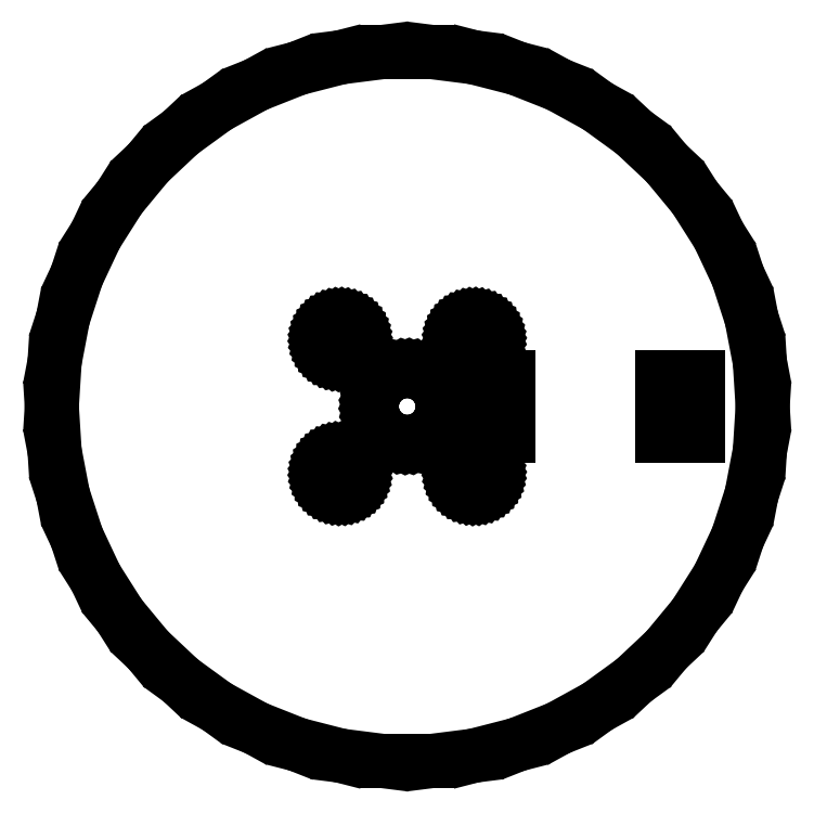
<metadata>
{"format":"dxf","ext":"dxf","renderer":"ezdxf+matplotlib","layout":"modelspace","background":"white","min_lineweight":24,"dpi":150}
</metadata>
<code>
0
SECTION
2
ENTITIES
0
LINE
8
0
10
5.621
20
-29.47
11
9.271
21
-28.53
0
LINE
8
0
10
9.271
20
-28.53
11
12.77
21
-27.14
0
LINE
8
0
10
12.77
20
-27.14
11
16.07
21
-25.33
0
LINE
8
0
10
16.07
20
-25.33
11
19.12
21
-23.12
0
LINE
8
0
10
19.12
20
-23.12
11
21.87
21
-20.54
0
LINE
8
0
10
21.87
20
-20.54
11
24.27
21
-17.63
0
LINE
8
0
10
24.27
20
-17.63
11
26.29
21
-14.45
0
LINE
8
0
10
26.29
20
-14.45
11
27.89
21
-11.04
0
LINE
8
0
10
27.89
20
-11.04
11
29.06
21
-7.461
0
LINE
8
0
10
29.06
20
-7.461
11
29.76
21
-3.76
0
LINE
8
0
10
29.76
20
-3.76
11
30
21
0
0
LINE
8
0
10
30
20
0
11
29.76
21
3.76
0
LINE
8
0
10
29.76
20
3.76
11
29.06
21
7.461
0
LINE
8
0
10
29.06
20
7.461
11
27.89
21
11.04
0
LINE
8
0
10
27.89
20
11.04
11
26.29
21
14.45
0
LINE
8
0
10
26.29
20
14.45
11
24.27
21
17.63
0
LINE
8
0
10
24.27
20
17.63
11
21.87
21
20.54
0
LINE
8
0
10
21.87
20
20.54
11
19.12
21
23.12
0
LINE
8
0
10
19.12
20
23.12
11
16.07
21
25.33
0
LINE
8
0
10
16.07
20
25.33
11
12.77
21
27.14
0
LINE
8
0
10
12.77
20
27.14
11
9.271
21
28.53
0
LINE
8
0
10
9.271
20
28.53
11
5.621
21
29.47
0
LINE
8
0
10
5.621
20
29.47
11
1.884
21
29.94
0
LINE
8
0
10
1.884
20
29.94
11
-1.884
21
29.94
0
LINE
8
0
10
-1.884
20
29.94
11
-5.621
21
29.47
0
LINE
8
0
10
-5.621
20
29.47
11
-9.271
21
28.53
0
LINE
8
0
10
-9.271
20
28.53
11
-12.77
21
27.14
0
LINE
8
0
10
-12.77
20
27.14
11
-16.07
21
25.33
0
LINE
8
0
10
-16.07
20
25.33
11
-19.12
21
23.12
0
LINE
8
0
10
-19.12
20
23.12
11
-21.87
21
20.54
0
LINE
8
0
10
-21.87
20
20.54
11
-24.27
21
17.63
0
LINE
8
0
10
-24.27
20
17.63
11
-26.29
21
14.45
0
LINE
8
0
10
-26.29
20
14.45
11
-27.89
21
11.04
0
LINE
8
0
10
-27.89
20
11.04
11
-29.06
21
7.461
0
LINE
8
0
10
-29.06
20
7.461
11
-29.76
21
3.76
0
LINE
8
0
10
-29.76
20
3.76
11
-30
21
0
0
LINE
8
0
10
-30
20
0
11
-29.76
21
-3.76
0
LINE
8
0
10
-29.76
20
-3.76
11
-29.06
21
-7.461
0
LINE
8
0
10
-29.06
20
-7.461
11
-27.89
21
-11.04
0
LINE
8
0
10
-27.89
20
-11.04
11
-26.29
21
-14.45
0
LINE
8
0
10
-26.29
20
-14.45
11
-24.27
21
-17.63
0
LINE
8
0
10
-24.27
20
-17.63
11
-21.87
21
-20.54
0
LINE
8
0
10
-21.87
20
-20.54
11
-19.12
21
-23.12
0
LINE
8
0
10
-19.12
20
-23.12
11
-16.07
21
-25.33
0
LINE
8
0
10
-16.07
20
-25.33
11
-12.77
21
-27.14
0
LINE
8
0
10
-12.77
20
-27.14
11
-9.271
21
-28.53
0
LINE
8
0
10
-9.271
20
-28.53
11
-5.621
21
-29.47
0
LINE
8
0
10
-5.621
20
-29.47
11
-1.884
21
-29.94
0
LINE
8
0
10
-1.884
20
-29.94
11
1.884
21
-29.94
0
LINE
8
0
10
1.884
20
-29.94
11
5.621
21
-29.47
0
LINE
8
0
10
-5.891
20
4.175
11
-6.075
21
4.216
0
LINE
8
0
10
-6.075
20
4.216
11
-6.253
21
4.28
0
LINE
8
0
10
-6.253
20
4.28
11
-6.42
21
4.366
0
LINE
8
0
10
-6.42
20
4.366
11
-6.576
21
4.472
0
LINE
8
0
10
-6.576
20
4.472
11
-6.718
21
4.596
0
LINE
8
0
10
-6.718
20
4.596
11
-6.842
21
4.737
0
LINE
8
0
10
-6.842
20
4.737
11
-6.948
21
4.893
0
LINE
8
0
10
-6.948
20
4.893
11
-7.033
21
5.061
0
LINE
8
0
10
-7.033
20
5.061
11
-7.097
21
5.238
0
LINE
8
0
10
-7.097
20
5.238
11
-7.138
21
5.422
0
LINE
8
0
10
-7.138
20
5.422
11
-7.156
21
5.61
0
LINE
8
0
10
-7.156
20
5.61
11
-7.15
21
5.798
0
LINE
8
0
10
-7.15
20
5.798
11
-7.121
21
5.984
0
LINE
8
0
10
-7.121
20
5.984
11
-7.068
21
6.165
0
LINE
8
0
10
-7.068
20
6.165
11
-6.993
21
6.338
0
LINE
8
0
10
-6.993
20
6.338
11
-6.897
21
6.5
0
LINE
8
0
10
-6.897
20
6.5
11
-6.782
21
6.649
0
LINE
8
0
10
-6.782
20
6.649
11
-6.649
21
6.782
0
LINE
8
0
10
-6.649
20
6.782
11
-6.5
21
6.897
0
LINE
8
0
10
-6.5
20
6.897
11
-6.338
21
6.993
0
LINE
8
0
10
-6.338
20
6.993
11
-6.165
21
7.068
0
LINE
8
0
10
-6.165
20
7.068
11
-5.984
21
7.121
0
LINE
8
0
10
-5.984
20
7.121
11
-5.798
21
7.15
0
LINE
8
0
10
-5.798
20
7.15
11
-5.61
21
7.156
0
LINE
8
0
10
-5.61
20
7.156
11
-5.422
21
7.138
0
LINE
8
0
10
-5.422
20
7.138
11
-5.238
21
7.097
0
LINE
8
0
10
-5.238
20
7.097
11
-5.061
21
7.033
0
LINE
8
0
10
-5.061
20
7.033
11
-4.893
21
6.948
0
LINE
8
0
10
-4.893
20
6.948
11
-4.737
21
6.842
0
LINE
8
0
10
-4.737
20
6.842
11
-4.596
21
6.718
0
LINE
8
0
10
-4.596
20
6.718
11
-4.472
21
6.576
0
LINE
8
0
10
-4.472
20
6.576
11
-4.366
21
6.42
0
LINE
8
0
10
-4.366
20
6.42
11
-4.28
21
6.253
0
LINE
8
0
10
-4.28
20
6.253
11
-4.216
21
6.075
0
LINE
8
0
10
-4.216
20
6.075
11
-4.175
21
5.891
0
LINE
8
0
10
-4.175
20
5.891
11
-4.158
21
5.704
0
LINE
8
0
10
-4.158
20
5.704
11
-4.163
21
5.516
0
LINE
8
0
10
-4.163
20
5.516
11
-4.193
21
5.33
0
LINE
8
0
10
-4.193
20
5.33
11
-4.246
21
5.149
0
LINE
8
0
10
-4.246
20
5.149
11
-4.32
21
4.976
0
LINE
8
0
10
-4.32
20
4.976
11
-4.416
21
4.814
0
LINE
8
0
10
-4.416
20
4.814
11
-4.532
21
4.665
0
LINE
8
0
10
-4.532
20
4.665
11
-4.665
21
4.532
0
LINE
8
0
10
-4.665
20
4.532
11
-4.814
21
4.416
0
LINE
8
0
10
-4.814
20
4.416
11
-4.976
21
4.32
0
LINE
8
0
10
-4.976
20
4.32
11
-5.149
21
4.246
0
LINE
8
0
10
-5.149
20
4.246
11
-5.33
21
4.193
0
LINE
8
0
10
-5.33
20
4.193
11
-5.516
21
4.163
0
LINE
8
0
10
-5.516
20
4.163
11
-5.704
21
4.158
0
LINE
8
0
10
-5.704
20
4.158
11
-5.891
21
4.175
0
LINE
8
0
10
5.422
20
4.175
11
5.238
21
4.216
0
LINE
8
0
10
5.238
20
4.216
11
5.061
21
4.28
0
LINE
8
0
10
5.061
20
4.28
11
4.893
21
4.366
0
LINE
8
0
10
4.893
20
4.366
11
4.737
21
4.472
0
LINE
8
0
10
4.737
20
4.472
11
4.596
21
4.596
0
LINE
8
0
10
4.596
20
4.596
11
4.472
21
4.737
0
LINE
8
0
10
4.472
20
4.737
11
4.366
21
4.893
0
LINE
8
0
10
4.366
20
4.893
11
4.28
21
5.061
0
LINE
8
0
10
4.28
20
5.061
11
4.216
21
5.238
0
LINE
8
0
10
4.216
20
5.238
11
4.175
21
5.422
0
LINE
8
0
10
4.175
20
5.422
11
4.158
21
5.61
0
LINE
8
0
10
4.158
20
5.61
11
4.163
21
5.798
0
LINE
8
0
10
4.163
20
5.798
11
4.193
21
5.984
0
LINE
8
0
10
4.193
20
5.984
11
4.246
21
6.165
0
LINE
8
0
10
4.246
20
6.165
11
4.32
21
6.338
0
LINE
8
0
10
4.32
20
6.338
11
4.416
21
6.5
0
LINE
8
0
10
4.416
20
6.5
11
4.532
21
6.649
0
LINE
8
0
10
4.532
20
6.649
11
4.665
21
6.782
0
LINE
8
0
10
4.665
20
6.782
11
4.814
21
6.897
0
LINE
8
0
10
4.814
20
6.897
11
4.976
21
6.993
0
LINE
8
0
10
4.976
20
6.993
11
5.149
21
7.068
0
LINE
8
0
10
5.149
20
7.068
11
5.33
21
7.121
0
LINE
8
0
10
5.33
20
7.121
11
5.516
21
7.15
0
LINE
8
0
10
5.516
20
7.15
11
5.704
21
7.156
0
LINE
8
0
10
5.704
20
7.156
11
5.891
21
7.138
0
LINE
8
0
10
5.891
20
7.138
11
6.075
21
7.097
0
LINE
8
0
10
6.075
20
7.097
11
6.253
21
7.033
0
LINE
8
0
10
6.253
20
7.033
11
6.42
21
6.948
0
LINE
8
0
10
6.42
20
6.948
11
6.576
21
6.842
0
LINE
8
0
10
6.576
20
6.842
11
6.718
21
6.718
0
LINE
8
0
10
6.718
20
6.718
11
6.842
21
6.576
0
LINE
8
0
10
6.842
20
6.576
11
6.948
21
6.42
0
LINE
8
0
10
6.948
20
6.42
11
7.033
21
6.253
0
LINE
8
0
10
7.033
20
6.253
11
7.097
21
6.075
0
LINE
8
0
10
7.097
20
6.075
11
7.138
21
5.891
0
LINE
8
0
10
7.138
20
5.891
11
7.156
21
5.704
0
LINE
8
0
10
7.156
20
5.704
11
7.15
21
5.516
0
LINE
8
0
10
7.15
20
5.516
11
7.121
21
5.33
0
LINE
8
0
10
7.121
20
5.33
11
7.068
21
5.149
0
LINE
8
0
10
7.068
20
5.149
11
6.993
21
4.976
0
LINE
8
0
10
6.993
20
4.976
11
6.897
21
4.814
0
LINE
8
0
10
6.897
20
4.814
11
6.782
21
4.665
0
LINE
8
0
10
6.782
20
4.665
11
6.649
21
4.532
0
LINE
8
0
10
6.649
20
4.532
11
6.5
21
4.416
0
LINE
8
0
10
6.5
20
4.416
11
6.338
21
4.32
0
LINE
8
0
10
6.338
20
4.32
11
6.165
21
4.246
0
LINE
8
0
10
6.165
20
4.246
11
5.984
21
4.193
0
LINE
8
0
10
5.984
20
4.193
11
5.798
21
4.163
0
LINE
8
0
10
5.798
20
4.163
11
5.61
21
4.158
0
LINE
8
0
10
5.61
20
4.158
11
5.422
21
4.175
0
LINE
8
0
10
-0.4693
20
-2.963
11
-0.837
21
-2.881
0
LINE
8
0
10
-0.837
20
-2.881
11
-1.191
21
-2.753
0
LINE
8
0
10
-1.191
20
-2.753
11
-1.527
21
-2.582
0
LINE
8
0
10
-1.527
20
-2.582
11
-1.839
21
-2.37
0
LINE
8
0
10
-1.839
20
-2.37
11
-2.121
21
-2.121
0
LINE
8
0
10
-2.121
20
-2.121
11
-2.37
21
-1.839
0
LINE
8
0
10
-2.37
20
-1.839
11
-2.582
21
-1.527
0
LINE
8
0
10
-2.582
20
-1.527
11
-2.753
21
-1.191
0
LINE
8
0
10
-2.753
20
-1.191
11
-2.881
21
-0.837
0
LINE
8
0
10
-2.881
20
-0.837
11
-2.963
21
-0.4693
0
LINE
8
0
10
-2.963
20
-0.4693
11
-2.998
21
-0.09422
0
LINE
8
0
10
-2.998
20
-0.09422
11
-2.987
21
0.2823
0
LINE
8
0
10
-2.987
20
0.2823
11
-2.928
21
0.6544
0
LINE
8
0
10
-2.928
20
0.6544
11
-2.823
21
1.016
0
LINE
8
0
10
-2.823
20
1.016
11
-2.673
21
1.362
0
LINE
8
0
10
-2.673
20
1.362
11
-2.481
21
1.686
0
LINE
8
0
10
-2.481
20
1.686
11
-2.25
21
1.984
0
LINE
8
0
10
-2.25
20
1.984
11
-1.984
21
2.25
0
LINE
8
0
10
-1.984
20
2.25
11
-1.686
21
2.481
0
LINE
8
0
10
-1.686
20
2.481
11
-1.362
21
2.673
0
LINE
8
0
10
-1.362
20
2.673
11
-1.016
21
2.823
0
LINE
8
0
10
-1.016
20
2.823
11
-0.6544
21
2.928
0
LINE
8
0
10
-0.6544
20
2.928
11
-0.2823
21
2.987
0
LINE
8
0
10
-0.2823
20
2.987
11
0.09422
21
2.998
0
LINE
8
0
10
0.09422
20
2.998
11
0.4693
21
2.963
0
LINE
8
0
10
0.4693
20
2.963
11
0.837
21
2.881
0
LINE
8
0
10
0.837
20
2.881
11
1.191
21
2.753
0
LINE
8
0
10
1.191
20
2.753
11
1.527
21
2.582
0
LINE
8
0
10
1.527
20
2.582
11
1.839
21
2.37
0
LINE
8
0
10
1.839
20
2.37
11
2.121
21
2.121
0
LINE
8
0
10
2.121
20
2.121
11
2.37
21
1.839
0
LINE
8
0
10
2.37
20
1.839
11
2.582
21
1.527
0
LINE
8
0
10
2.582
20
1.527
11
2.753
21
1.191
0
LINE
8
0
10
2.753
20
1.191
11
2.881
21
0.837
0
LINE
8
0
10
2.881
20
0.837
11
2.963
21
0.4693
0
LINE
8
0
10
2.963
20
0.4693
11
2.998
21
0.09422
0
LINE
8
0
10
2.998
20
0.09422
11
2.987
21
-0.2823
0
LINE
8
0
10
2.987
20
-0.2823
11
2.928
21
-0.6544
0
LINE
8
0
10
2.928
20
-0.6544
11
2.823
21
-1.016
0
LINE
8
0
10
2.823
20
-1.016
11
2.673
21
-1.362
0
LINE
8
0
10
2.673
20
-1.362
11
2.481
21
-1.686
0
LINE
8
0
10
2.481
20
-1.686
11
2.25
21
-1.984
0
LINE
8
0
10
2.25
20
-1.984
11
1.984
21
-2.25
0
LINE
8
0
10
1.984
20
-2.25
11
1.686
21
-2.481
0
LINE
8
0
10
1.686
20
-2.481
11
1.362
21
-2.673
0
LINE
8
0
10
1.362
20
-2.673
11
1.016
21
-2.823
0
LINE
8
0
10
1.016
20
-2.823
11
0.6544
21
-2.928
0
LINE
8
0
10
0.6544
20
-2.928
11
0.2823
21
-2.987
0
LINE
8
0
10
0.2823
20
-2.987
11
-0.09422
21
-2.998
0
LINE
8
0
10
-0.09422
20
-2.998
11
-0.4693
21
-2.963
0
LINE
8
0
10
21.5
20
-2.5
11
21.5
21
2.5
0
LINE
8
0
10
21.5
20
2.5
11
24.5
21
2.5
0
LINE
8
0
10
24.5
20
2.5
11
24.5
21
-2.5
0
LINE
8
0
10
24.5
20
-2.5
11
21.5
21
-2.5
0
LINE
8
0
10
5.5
20
-2.5
11
5.5
21
2.5
0
LINE
8
0
10
5.5
20
2.5
11
8.5
21
2.5
0
LINE
8
0
10
8.5
20
2.5
11
8.5
21
-2.5
0
LINE
8
0
10
8.5
20
-2.5
11
5.5
21
-2.5
0
LINE
8
0
10
-5.891
20
-7.138
11
-6.075
21
-7.097
0
LINE
8
0
10
-6.075
20
-7.097
11
-6.253
21
-7.033
0
LINE
8
0
10
-6.253
20
-7.033
11
-6.42
21
-6.948
0
LINE
8
0
10
-6.42
20
-6.948
11
-6.576
21
-6.842
0
LINE
8
0
10
-6.576
20
-6.842
11
-6.718
21
-6.718
0
LINE
8
0
10
-6.718
20
-6.718
11
-6.842
21
-6.576
0
LINE
8
0
10
-6.842
20
-6.576
11
-6.948
21
-6.42
0
LINE
8
0
10
-6.948
20
-6.42
11
-7.033
21
-6.253
0
LINE
8
0
10
-7.033
20
-6.253
11
-7.097
21
-6.075
0
LINE
8
0
10
-7.097
20
-6.075
11
-7.138
21
-5.891
0
LINE
8
0
10
-7.138
20
-5.891
11
-7.156
21
-5.704
0
LINE
8
0
10
-7.156
20
-5.704
11
-7.15
21
-5.516
0
LINE
8
0
10
-7.15
20
-5.516
11
-7.121
21
-5.33
0
LINE
8
0
10
-7.121
20
-5.33
11
-7.068
21
-5.149
0
LINE
8
0
10
-7.068
20
-5.149
11
-6.993
21
-4.976
0
LINE
8
0
10
-6.993
20
-4.976
11
-6.897
21
-4.814
0
LINE
8
0
10
-6.897
20
-4.814
11
-6.782
21
-4.665
0
LINE
8
0
10
-6.782
20
-4.665
11
-6.649
21
-4.532
0
LINE
8
0
10
-6.649
20
-4.532
11
-6.5
21
-4.416
0
LINE
8
0
10
-6.5
20
-4.416
11
-6.338
21
-4.32
0
LINE
8
0
10
-6.338
20
-4.32
11
-6.165
21
-4.246
0
LINE
8
0
10
-6.165
20
-4.246
11
-5.984
21
-4.193
0
LINE
8
0
10
-5.984
20
-4.193
11
-5.798
21
-4.163
0
LINE
8
0
10
-5.798
20
-4.163
11
-5.61
21
-4.158
0
LINE
8
0
10
-5.61
20
-4.158
11
-5.422
21
-4.175
0
LINE
8
0
10
-5.422
20
-4.175
11
-5.238
21
-4.216
0
LINE
8
0
10
-5.238
20
-4.216
11
-5.061
21
-4.28
0
LINE
8
0
10
-5.061
20
-4.28
11
-4.893
21
-4.366
0
LINE
8
0
10
-4.893
20
-4.366
11
-4.737
21
-4.472
0
LINE
8
0
10
-4.737
20
-4.472
11
-4.596
21
-4.596
0
LINE
8
0
10
-4.596
20
-4.596
11
-4.472
21
-4.737
0
LINE
8
0
10
-4.472
20
-4.737
11
-4.366
21
-4.893
0
LINE
8
0
10
-4.366
20
-4.893
11
-4.28
21
-5.061
0
LINE
8
0
10
-4.28
20
-5.061
11
-4.216
21
-5.238
0
LINE
8
0
10
-4.216
20
-5.238
11
-4.175
21
-5.422
0
LINE
8
0
10
-4.175
20
-5.422
11
-4.158
21
-5.61
0
LINE
8
0
10
-4.158
20
-5.61
11
-4.163
21
-5.798
0
LINE
8
0
10
-4.163
20
-5.798
11
-4.193
21
-5.984
0
LINE
8
0
10
-4.193
20
-5.984
11
-4.246
21
-6.165
0
LINE
8
0
10
-4.246
20
-6.165
11
-4.32
21
-6.338
0
LINE
8
0
10
-4.32
20
-6.338
11
-4.416
21
-6.5
0
LINE
8
0
10
-4.416
20
-6.5
11
-4.532
21
-6.649
0
LINE
8
0
10
-4.532
20
-6.649
11
-4.665
21
-6.782
0
LINE
8
0
10
-4.665
20
-6.782
11
-4.814
21
-6.897
0
LINE
8
0
10
-4.814
20
-6.897
11
-4.976
21
-6.993
0
LINE
8
0
10
-4.976
20
-6.993
11
-5.149
21
-7.068
0
LINE
8
0
10
-5.149
20
-7.068
11
-5.33
21
-7.121
0
LINE
8
0
10
-5.33
20
-7.121
11
-5.516
21
-7.15
0
LINE
8
0
10
-5.516
20
-7.15
11
-5.704
21
-7.156
0
LINE
8
0
10
-5.704
20
-7.156
11
-5.891
21
-7.138
0
LINE
8
0
10
5.422
20
-7.138
11
5.238
21
-7.097
0
LINE
8
0
10
5.238
20
-7.097
11
5.061
21
-7.033
0
LINE
8
0
10
5.061
20
-7.033
11
4.893
21
-6.948
0
LINE
8
0
10
4.893
20
-6.948
11
4.737
21
-6.842
0
LINE
8
0
10
4.737
20
-6.842
11
4.596
21
-6.718
0
LINE
8
0
10
4.596
20
-6.718
11
4.472
21
-6.576
0
LINE
8
0
10
4.472
20
-6.576
11
4.366
21
-6.42
0
LINE
8
0
10
4.366
20
-6.42
11
4.28
21
-6.253
0
LINE
8
0
10
4.28
20
-6.253
11
4.216
21
-6.075
0
LINE
8
0
10
4.216
20
-6.075
11
4.175
21
-5.891
0
LINE
8
0
10
4.175
20
-5.891
11
4.158
21
-5.704
0
LINE
8
0
10
4.158
20
-5.704
11
4.163
21
-5.516
0
LINE
8
0
10
4.163
20
-5.516
11
4.193
21
-5.33
0
LINE
8
0
10
4.193
20
-5.33
11
4.246
21
-5.149
0
LINE
8
0
10
4.246
20
-5.149
11
4.32
21
-4.976
0
LINE
8
0
10
4.32
20
-4.976
11
4.416
21
-4.814
0
LINE
8
0
10
4.416
20
-4.814
11
4.532
21
-4.665
0
LINE
8
0
10
4.532
20
-4.665
11
4.665
21
-4.532
0
LINE
8
0
10
4.665
20
-4.532
11
4.814
21
-4.416
0
LINE
8
0
10
4.814
20
-4.416
11
4.976
21
-4.32
0
LINE
8
0
10
4.976
20
-4.32
11
5.149
21
-4.246
0
LINE
8
0
10
5.149
20
-4.246
11
5.33
21
-4.193
0
LINE
8
0
10
5.33
20
-4.193
11
5.516
21
-4.163
0
LINE
8
0
10
5.516
20
-4.163
11
5.704
21
-4.158
0
LINE
8
0
10
5.704
20
-4.158
11
5.891
21
-4.175
0
LINE
8
0
10
5.891
20
-4.175
11
6.075
21
-4.216
0
LINE
8
0
10
6.075
20
-4.216
11
6.253
21
-4.28
0
LINE
8
0
10
6.253
20
-4.28
11
6.42
21
-4.366
0
LINE
8
0
10
6.42
20
-4.366
11
6.576
21
-4.472
0
LINE
8
0
10
6.576
20
-4.472
11
6.718
21
-4.596
0
LINE
8
0
10
6.718
20
-4.596
11
6.842
21
-4.737
0
LINE
8
0
10
6.842
20
-4.737
11
6.948
21
-4.893
0
LINE
8
0
10
6.948
20
-4.893
11
7.033
21
-5.061
0
LINE
8
0
10
7.033
20
-5.061
11
7.097
21
-5.238
0
LINE
8
0
10
7.097
20
-5.238
11
7.138
21
-5.422
0
LINE
8
0
10
7.138
20
-5.422
11
7.156
21
-5.61
0
LINE
8
0
10
7.156
20
-5.61
11
7.15
21
-5.798
0
LINE
8
0
10
7.15
20
-5.798
11
7.121
21
-5.984
0
LINE
8
0
10
7.121
20
-5.984
11
7.068
21
-6.165
0
LINE
8
0
10
7.068
20
-6.165
11
6.993
21
-6.338
0
LINE
8
0
10
6.993
20
-6.338
11
6.897
21
-6.5
0
LINE
8
0
10
6.897
20
-6.5
11
6.782
21
-6.649
0
LINE
8
0
10
6.782
20
-6.649
11
6.649
21
-6.782
0
LINE
8
0
10
6.649
20
-6.782
11
6.5
21
-6.897
0
LINE
8
0
10
6.5
20
-6.897
11
6.338
21
-6.993
0
LINE
8
0
10
6.338
20
-6.993
11
6.165
21
-7.068
0
LINE
8
0
10
6.165
20
-7.068
11
5.984
21
-7.121
0
LINE
8
0
10
5.984
20
-7.121
11
5.798
21
-7.15
0
LINE
8
0
10
5.798
20
-7.15
11
5.61
21
-7.156
0
LINE
8
0
10
5.61
20
-7.156
11
5.422
21
-7.138
0
ENDSEC
0
EOF

</code>
